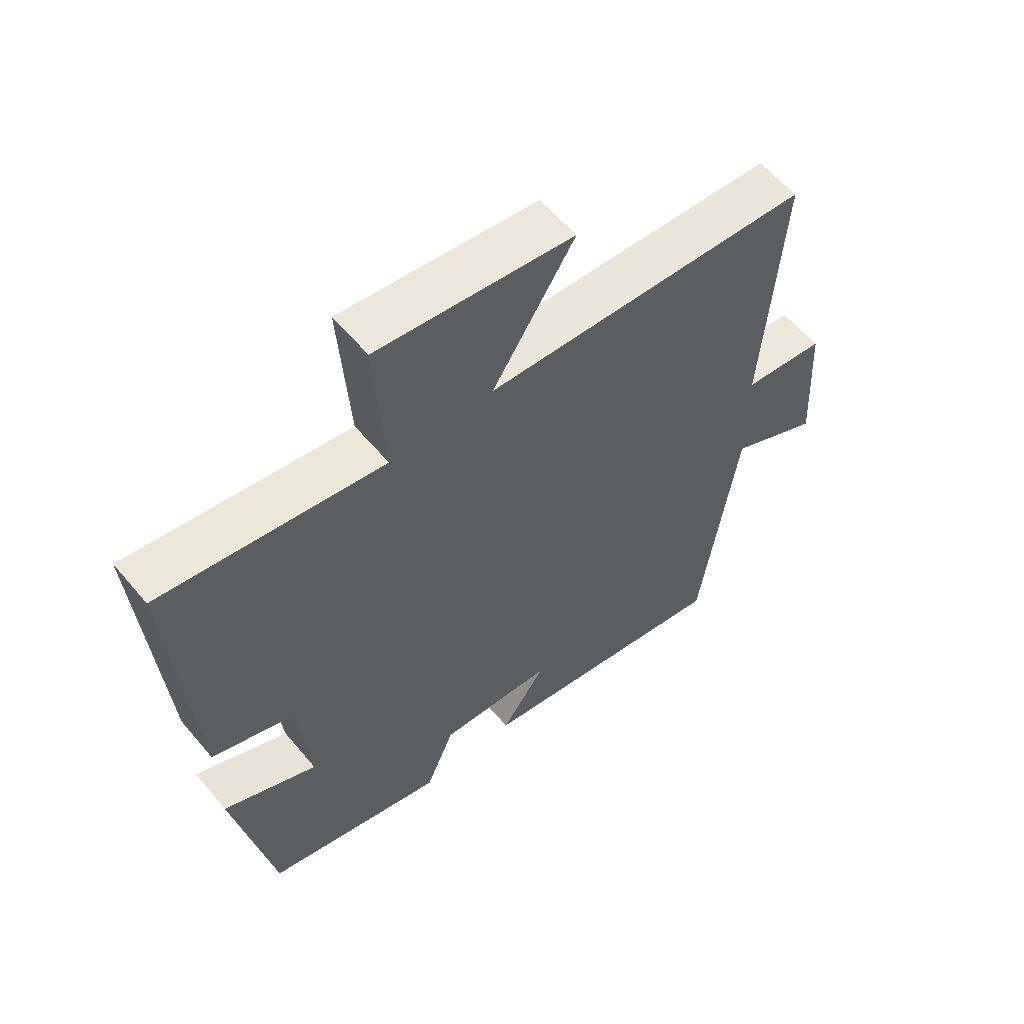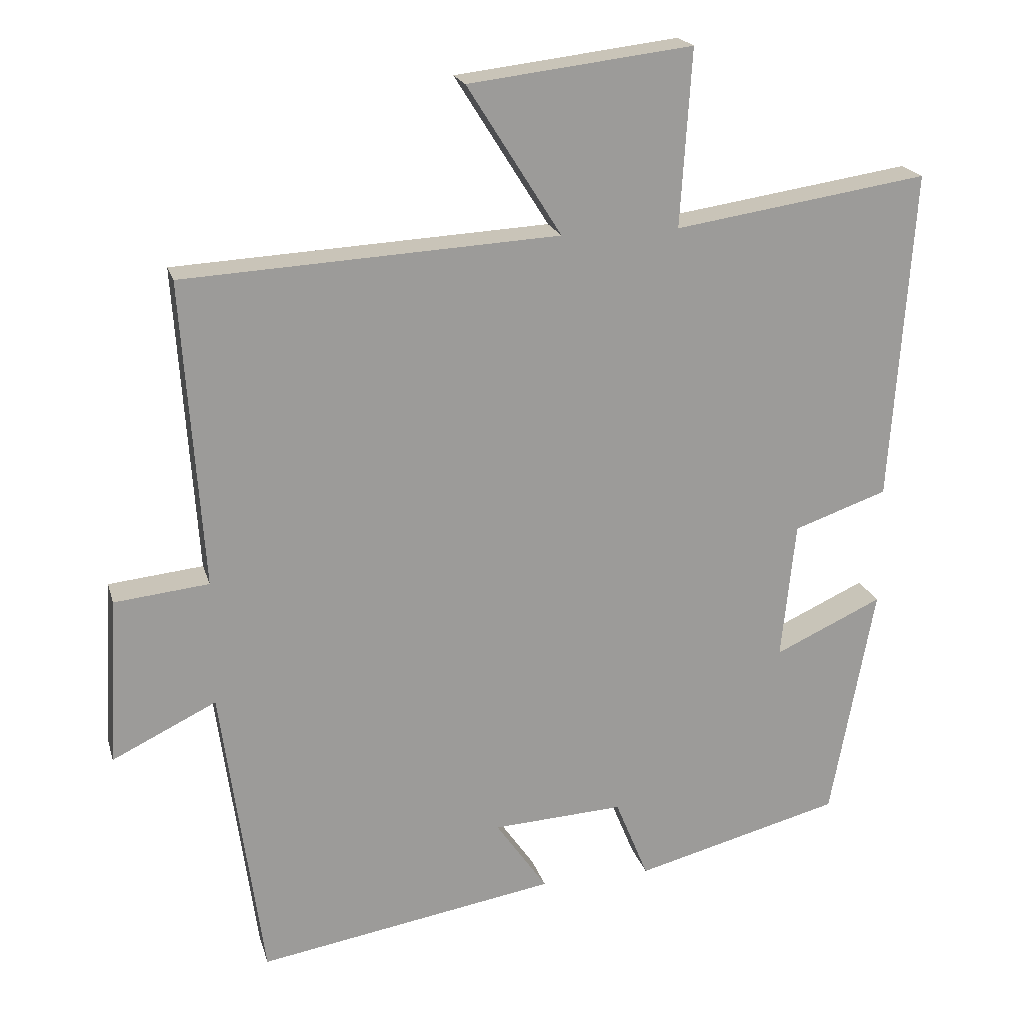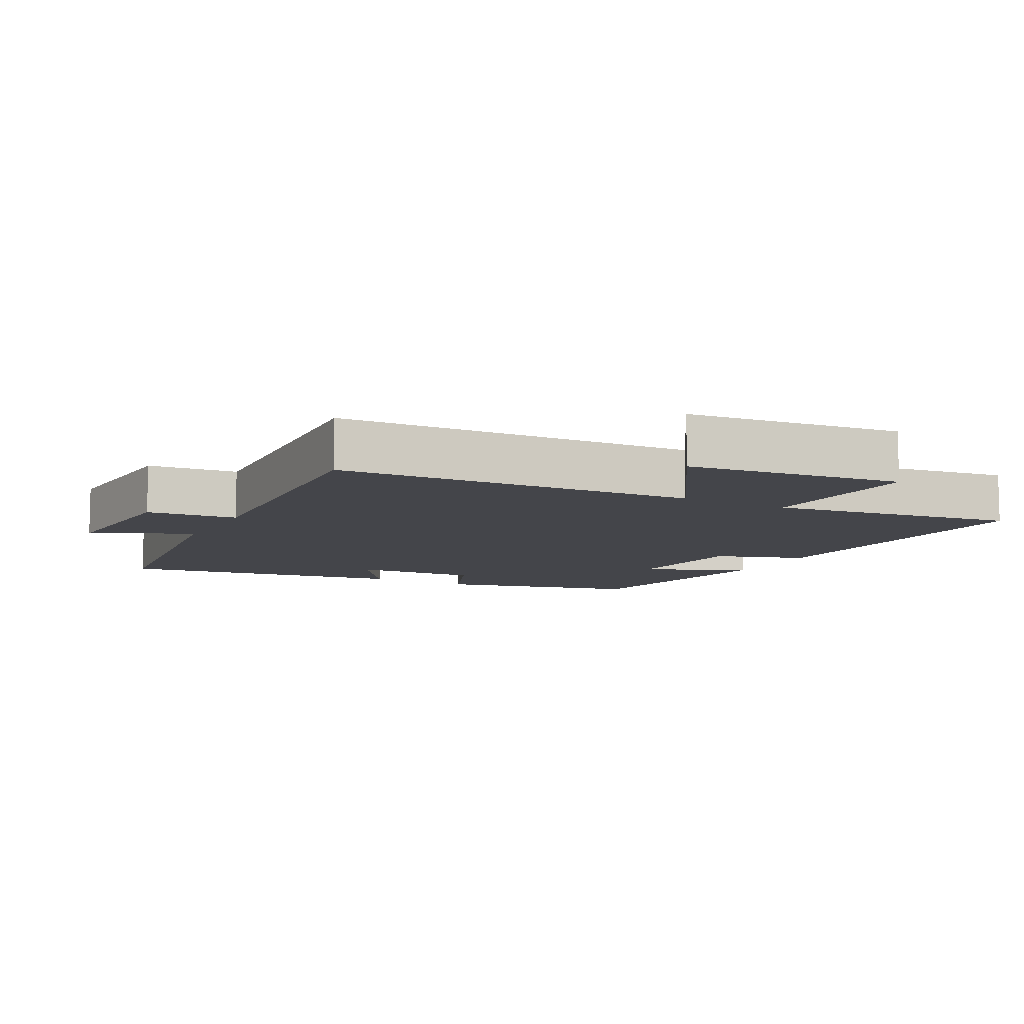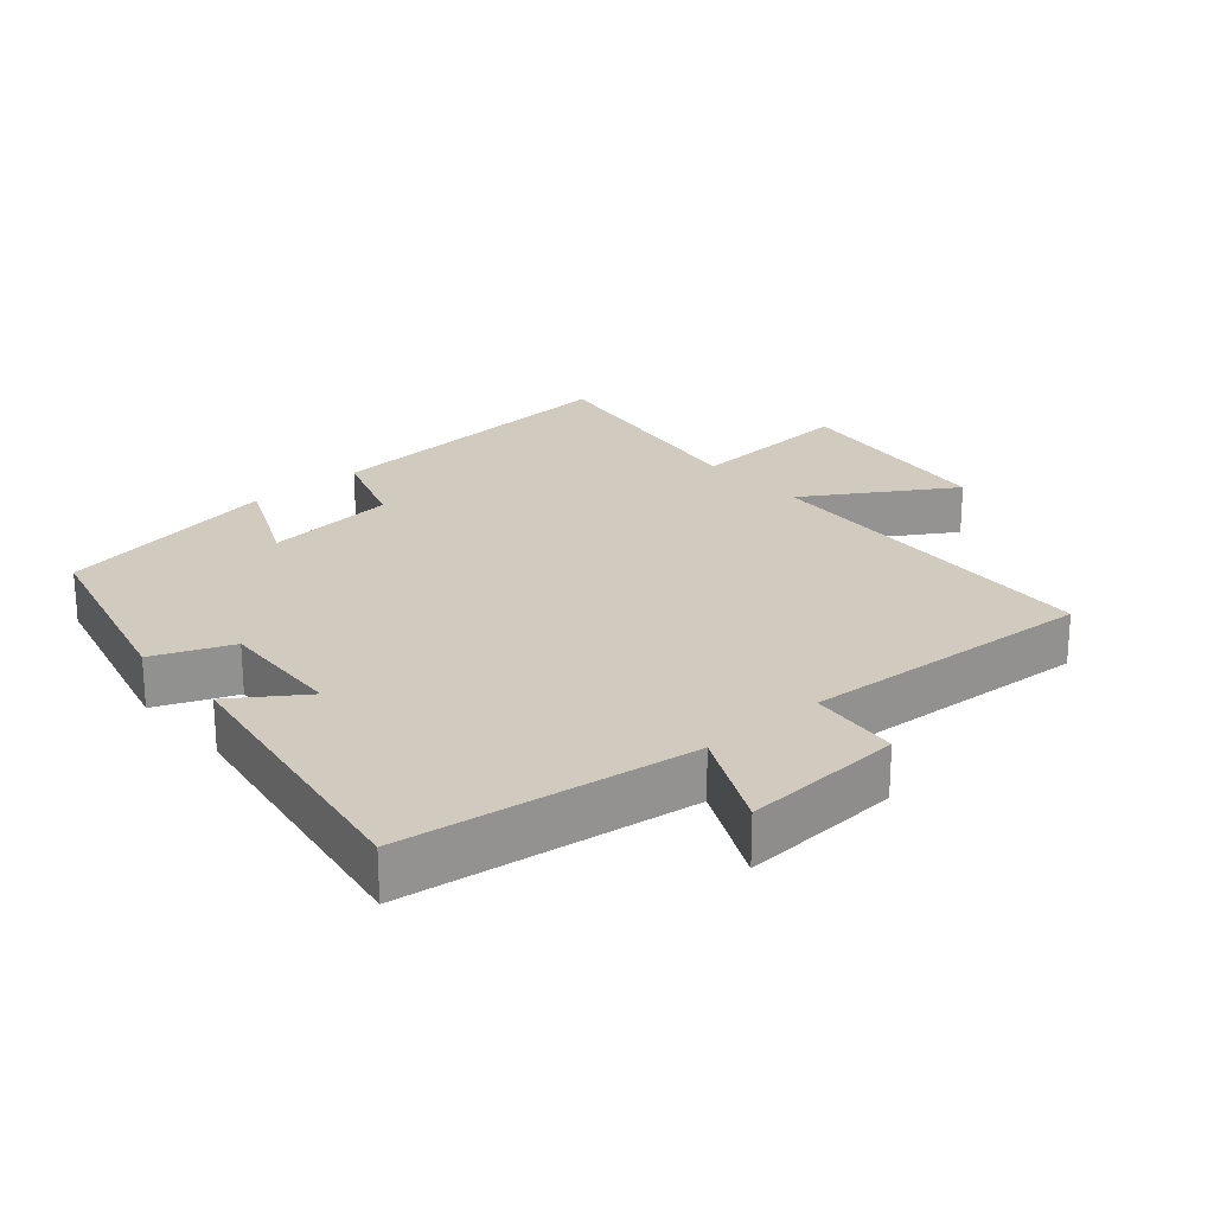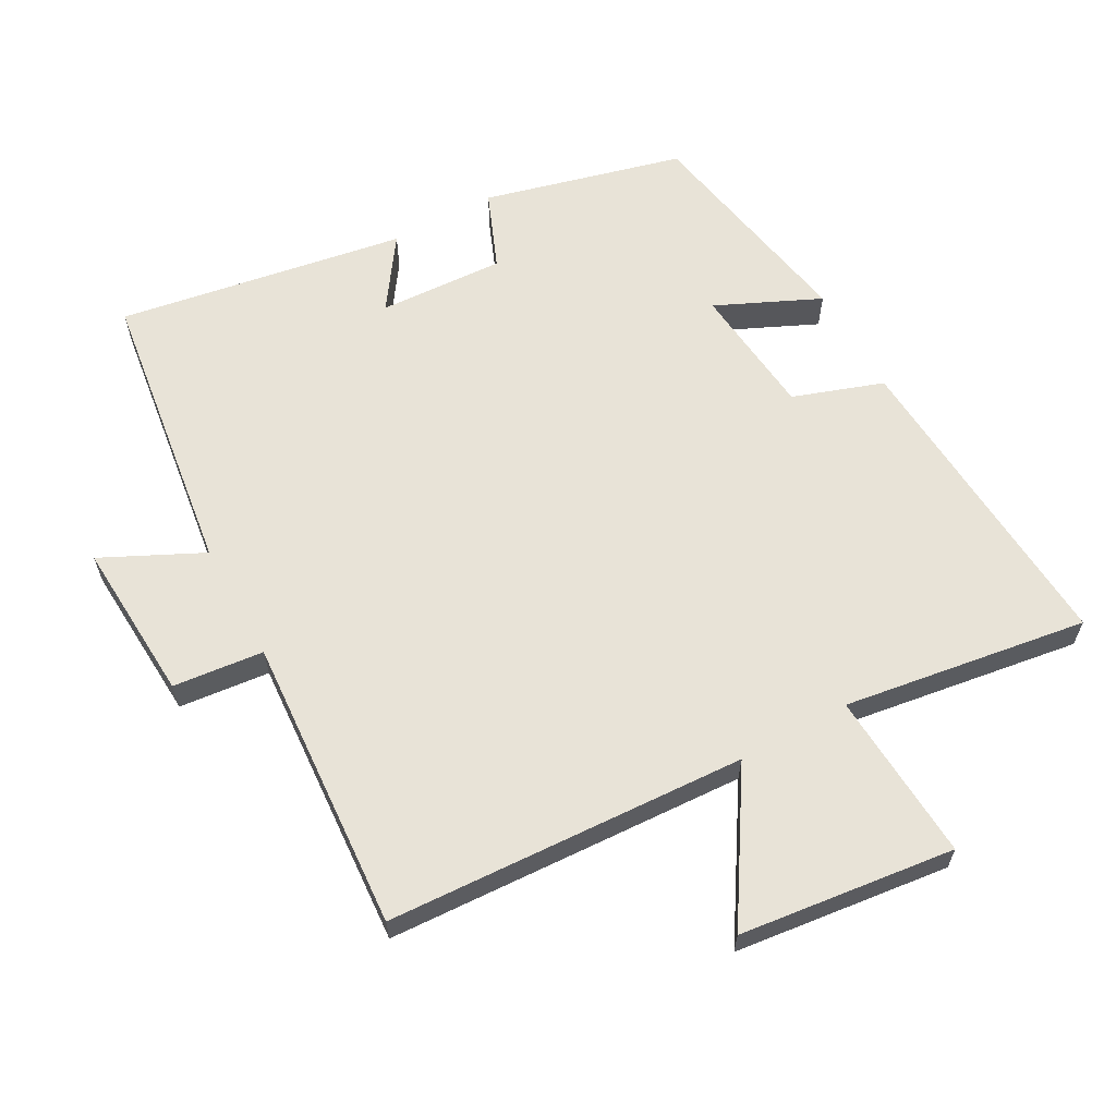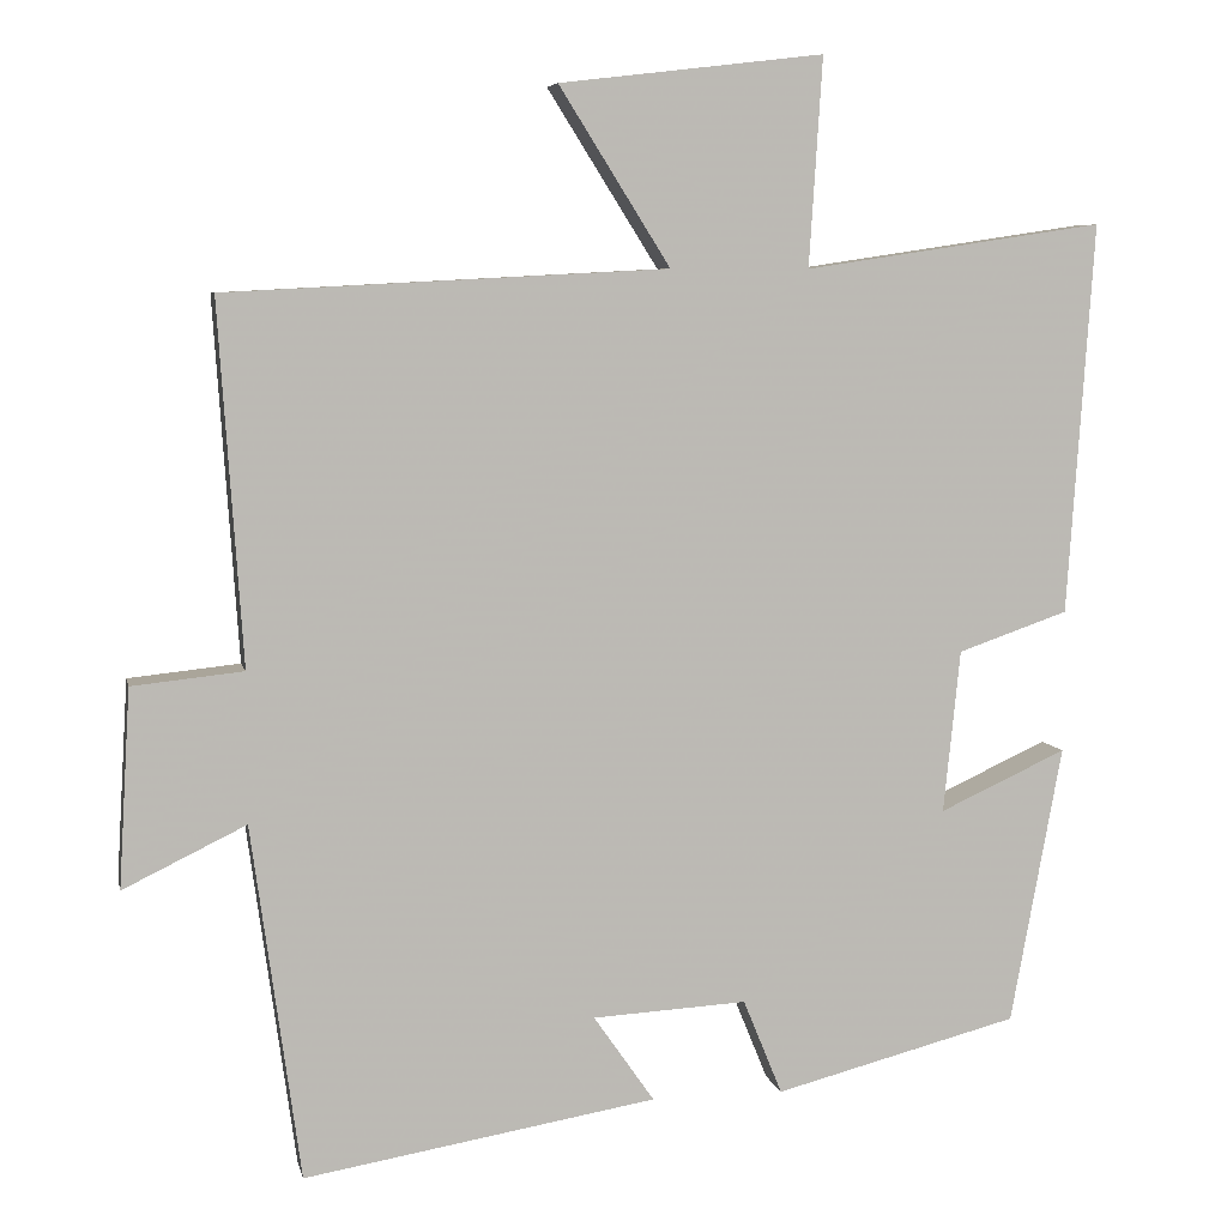
<metadata>
{"format":"obj","ext":"obj","renderer":"f3d","projection":"perspective","resolution":1024,"background":"white","views":[{"elev":59.1,"azim":140.3,"up":"+Z"},{"elev":20.1,"azim":-14.6,"up":"+Z"},{"elev":-9.3,"azim":-28.1,"up":"+Y"},{"elev":23.5,"azim":-131.2,"up":"+Y"},{"elev":62.3,"azim":-28.9,"up":"+Y"},{"elev":6.5,"azim":-11.8,"up":"+Z"}]}
</metadata>
<code>
v -0.441 0.07 -0.571
v -0.5 0.07 -0.143
v -0.648 0.07 -0.215
v -0.634 0.07 0.023
v -0.5 0.07 0.037
v -0.529 0.07 0.472
v 0.003 0.07 0.5
v -0.131 0.07 0.713
v 0.187 0.07 0.751
v 0.171 0.07 0.5
v 0.532 0.07 0.554
v 0.5 0.07 0.083
v 0.367 0.07 0.037
v 0.347 0.07 -0.159
v 0.5 0.07 -0.089
v 0.438 0.07 -0.424
v 0.144 0.07 -0.5
v 0.097 0.07 -0.385
v -0.089 0.07 -0.395
v -0.016 0.07 -0.5
v -0.441 0 -0.571
v -0.5 0 -0.143
v -0.648 0 -0.215
v -0.634 0 0.023
v -0.5 0 0.037
v -0.529 0 0.472
v 0.003 0 0.5
v -0.131 0 0.713
v 0.187 0 0.751
v 0.171 0 0.5
v 0.532 0 0.554
v 0.5 0 0.083
v 0.367 0 0.037
v 0.347 0 -0.159
v 0.5 0 -0.089
v 0.438 0 -0.424
v 0.144 0 -0.5
v 0.097 0 -0.385
v -0.089 0 -0.395
v -0.016 0 -0.5
f 19 20 1 2
f 18 19 2
f 16 17 18
f 15 16 18
f 14 15 18
f 13 14 18 2
f 12 13 2
f 11 12 2
f 10 11 2
f 7 8 9 10
f 5 6 7 10
f 5 10 2 3
f 3 4 5
f 22 21 40 39
f 22 39 38
f 38 37 36
f 38 36 35
f 38 35 34
f 22 38 34 33
f 22 33 32
f 22 32 31
f 22 31 30
f 30 29 28 27
f 30 27 26 25
f 23 22 30 25
f 25 24 23
f 1 21 22 2
f 2 22 23 3
f 3 23 24 4
f 4 24 25 5
f 5 25 26 6
f 6 26 27 7
f 7 27 28 8
f 8 28 29 9
f 9 29 30 10
f 10 30 31 11
f 11 31 32 12
f 12 32 33 13
f 13 33 34 14
f 14 34 35 15
f 15 35 36 16
f 16 36 37 17
f 17 37 38 18
f 18 38 39 19
f 19 39 40 20
f 20 40 21 1

</code>
